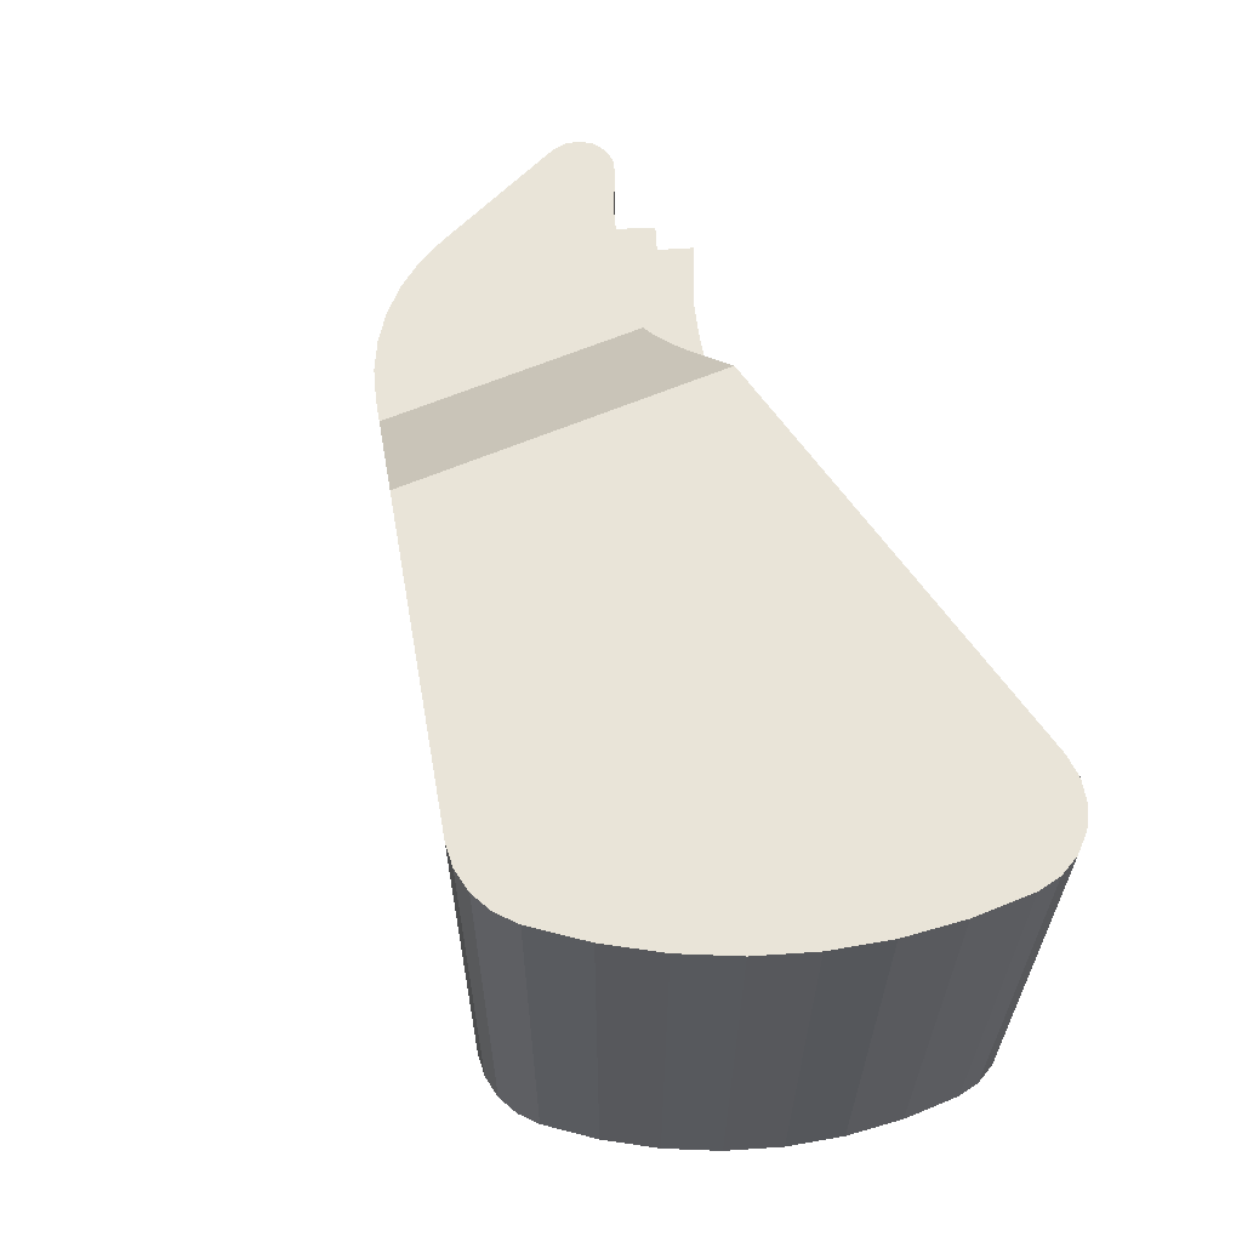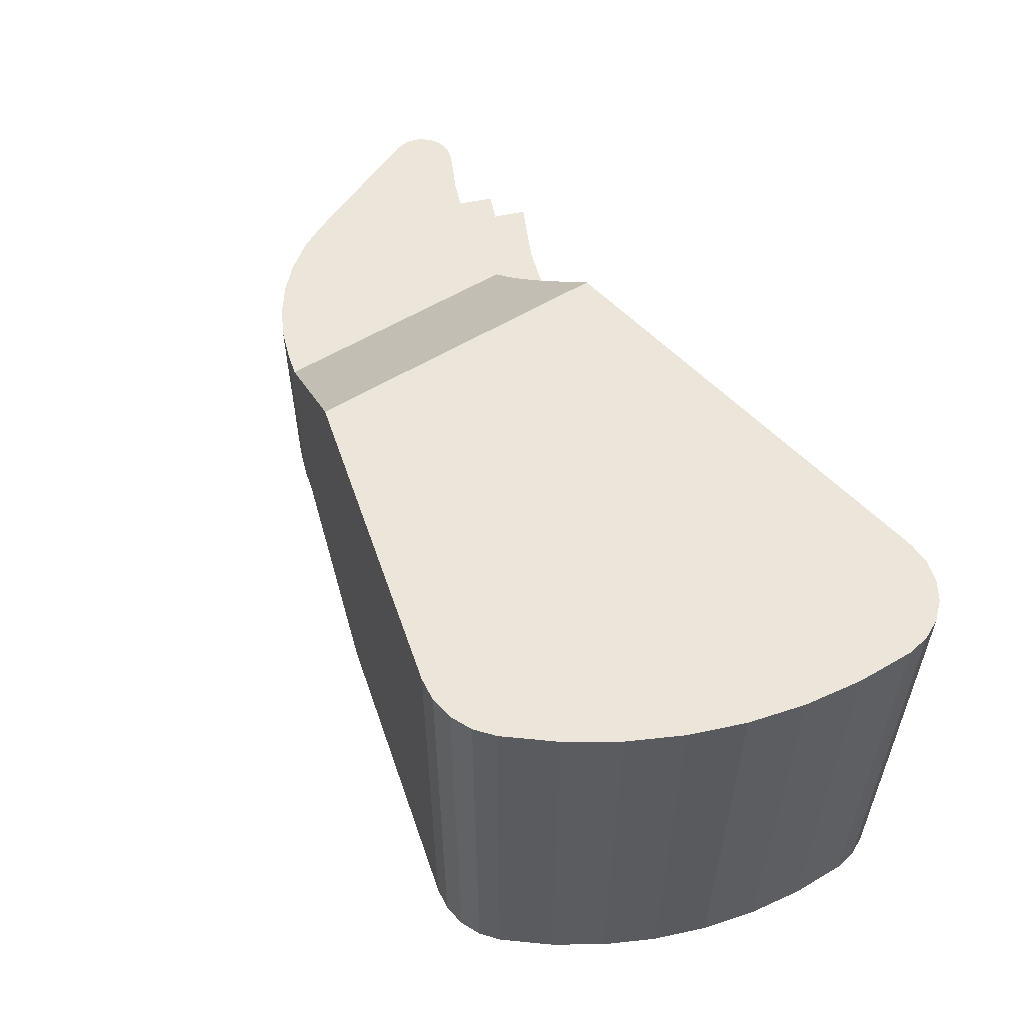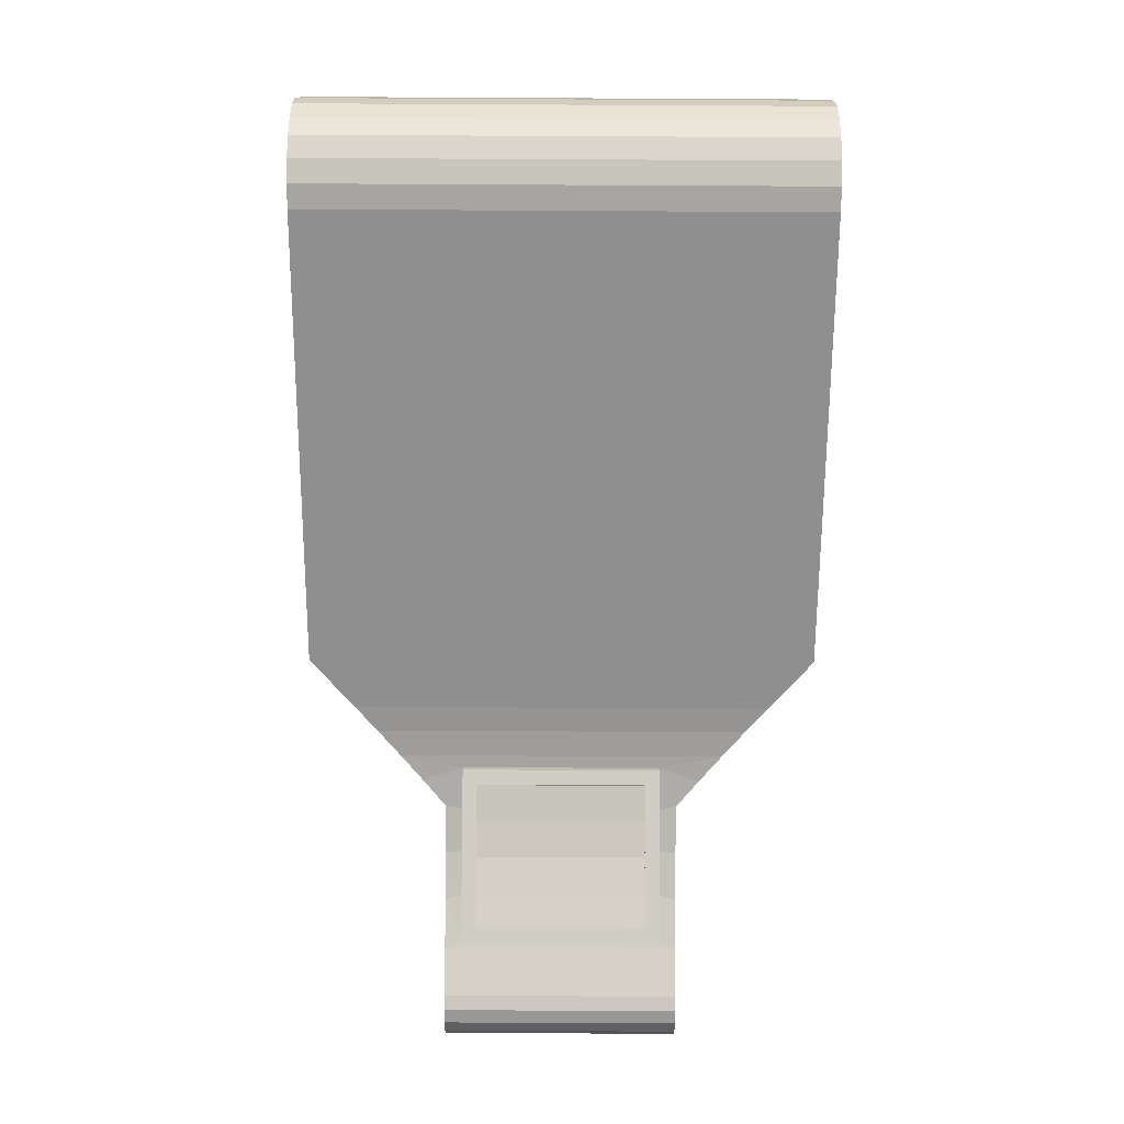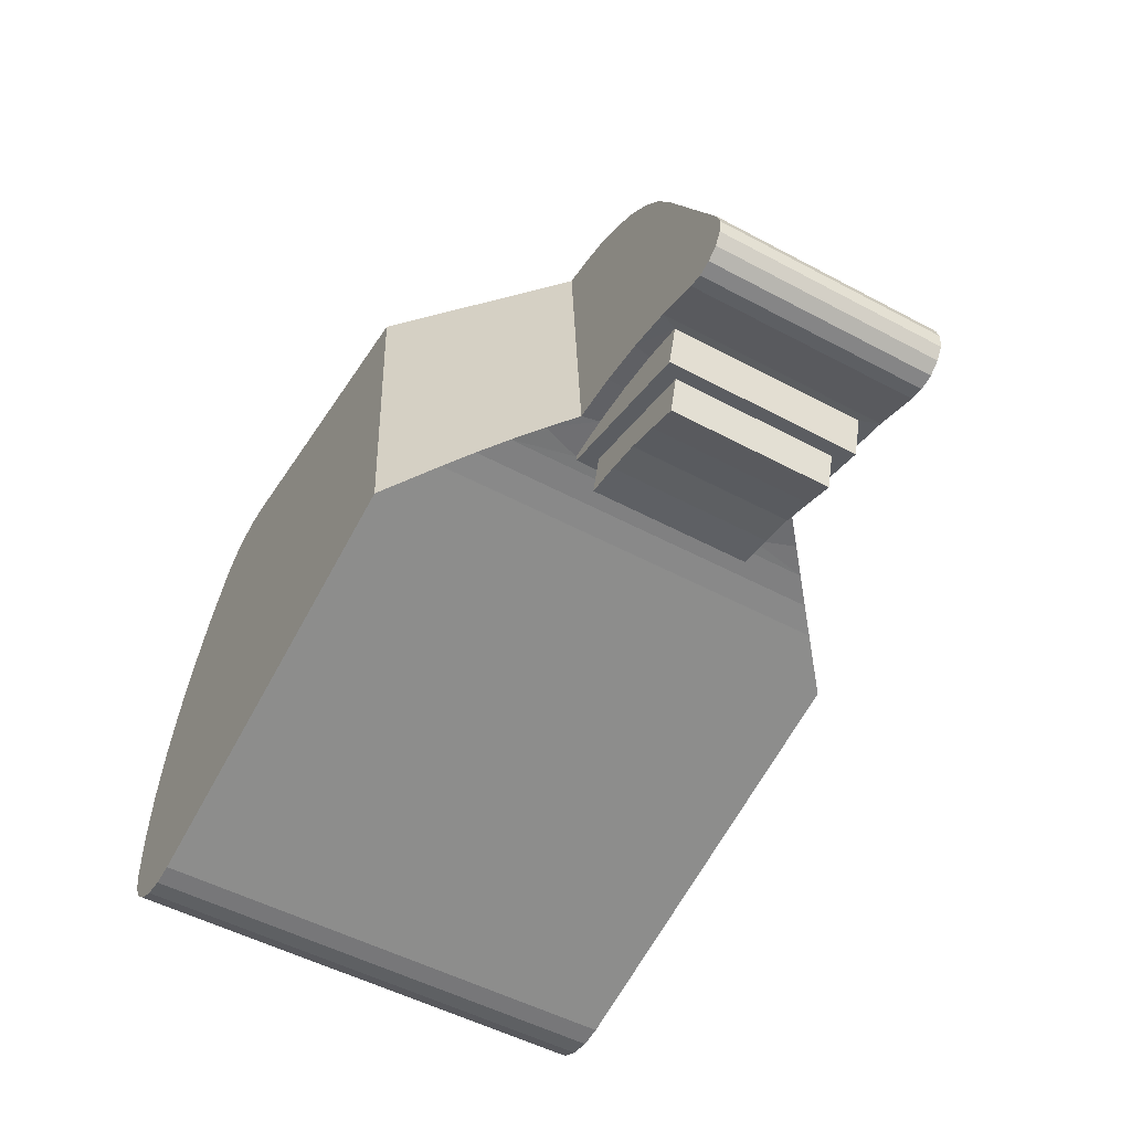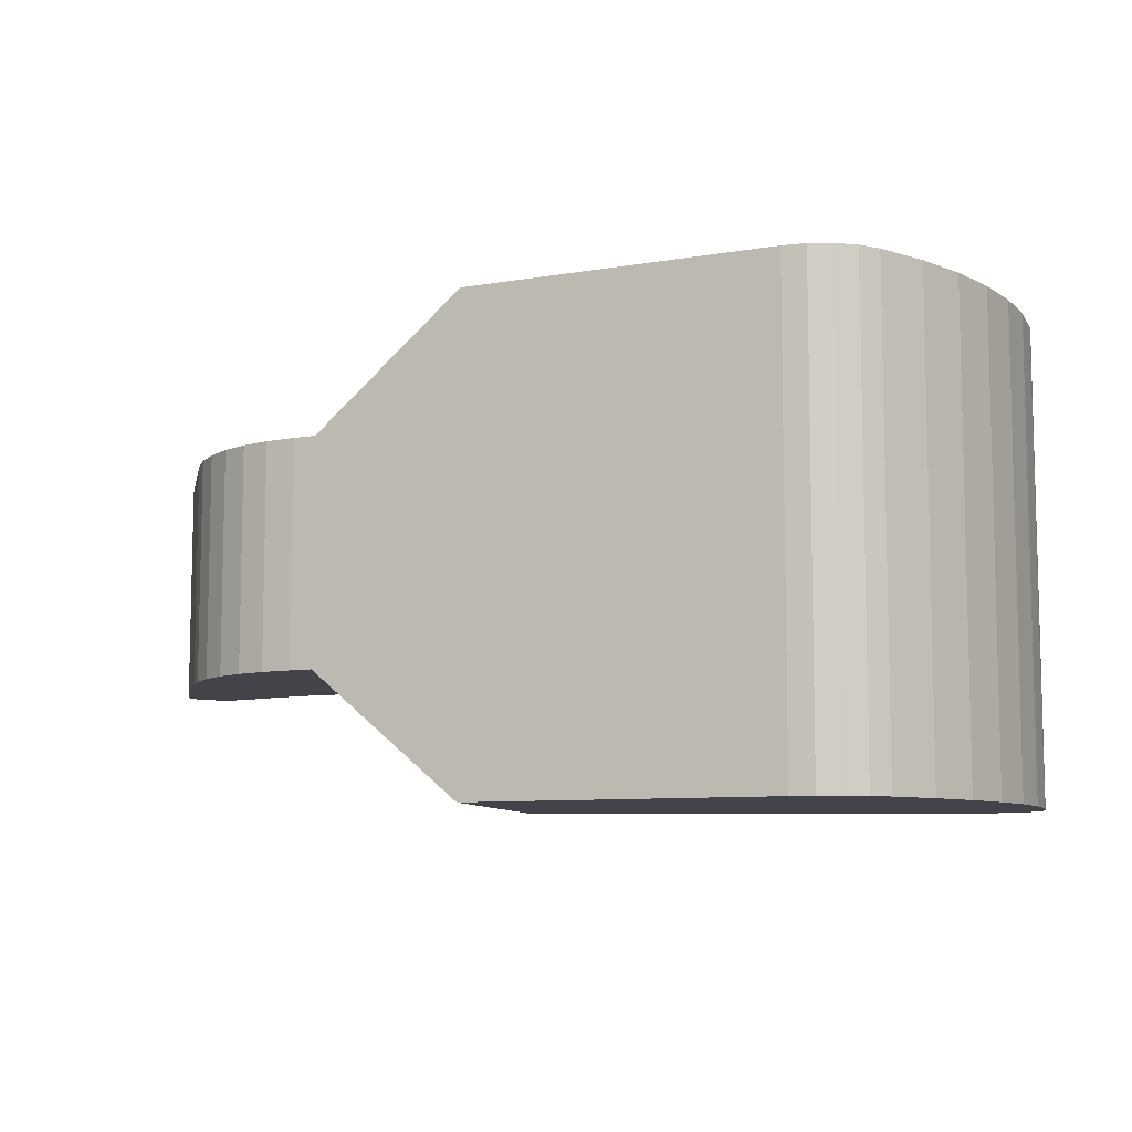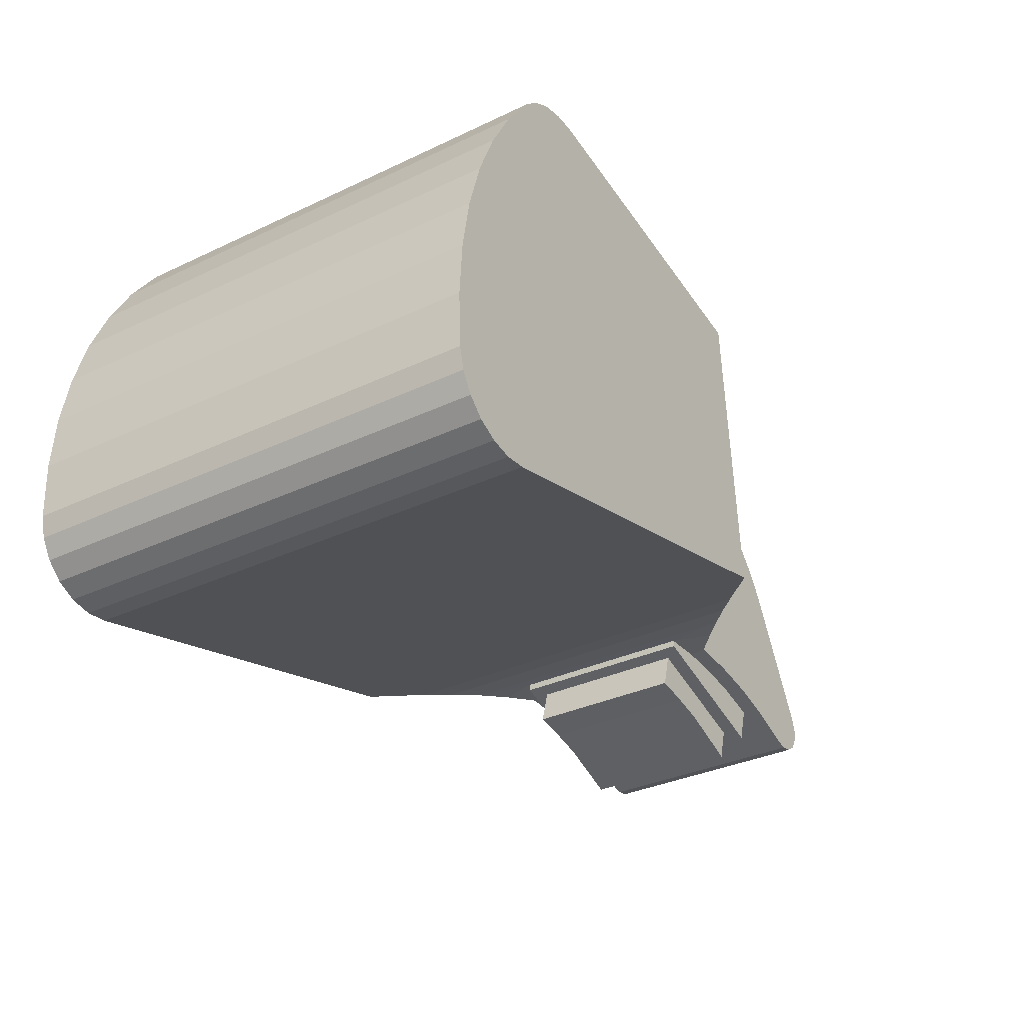
<metadata>
{"format":"obj","ext":"obj","renderer":"f3d","projection":"perspective","resolution":1024,"background":"white","views":[{"elev":60.7,"azim":-110.0,"up":"+Z"},{"elev":56.3,"azim":-118.8,"up":"+Z"},{"elev":-79.5,"azim":-90.3,"up":"+Y"},{"elev":-51.9,"azim":60.0,"up":"+Y"},{"elev":-8.4,"azim":-164.6,"up":"+Z"},{"elev":-33.3,"azim":-57.0,"up":"+Y"}]}
</metadata>
<code>
g IVCON
v 0.04912 0.03934 -0.02775
v 0.05137 0.003598 -0.02775
v 0.002188 -0.00873 -0.02775
v 0.05701 0.00501 -0.02296
v 0.002188 -0.00873 0.02775
v 0.05137 0.003598 0.02775
v 0.01299 0.04563 -0.02775
v 0.04912 0.03934 0.02775
v 0.06693 0.03624 0.013
v 0.06693 0.03624 -0.013
v 0.06582 0.006398 -0.0155
v 0.05992 0.005647 -0.02049
v 0.06286 0.006111 -0.018
v 0.01029 0.04573 -0.02775
v 0.01299 0.04563 0.02775
v 0.007667 0.04511 -0.02775
v 0.01029 0.04573 0.02775
v 0.005305 0.0438 -0.02775
v 0.007667 0.04511 0.02775
v 0.003377 0.04192 -0.02775
v 0.005305 0.0438 0.02775
v -0.000338 0.03656 -0.02775
v 0.003377 0.04192 0.02775
v -0.003451 0.03084 -0.02775
v -0.000364 -0.008993 -0.02775
v -0.000338 0.03656 0.02775
v -0.002887 -0.008524 -0.02775
v -0.005924 0.0248 -0.02775
v -0.003451 0.03084 0.02775
v -0.005175 -0.007363 -0.02775
v -0.007728 0.01854 -0.02775
v -0.005924 0.0248 0.02775
v -0.007043 -0.005604 -0.02775
v -0.008842 0.01212 -0.02775
v -0.007728 0.01854 0.02775
v -0.008338 -0.003389 -0.02775
v -0.009252 0.005612 -0.02775
v -0.008842 0.01212 0.02775
v -0.008955 -0.000898 -0.02775
v -0.009252 0.005612 0.02775
v -0.008955 -0.000898 0.02775
v -0.008338 -0.003389 0.02775
v -0.007043 -0.005604 0.02775
v -0.005175 -0.007363 0.02775
v -0.002887 -0.008524 0.02775
v -0.000364 -0.008993 0.02775
v 0.05701 0.00501 0.02296
v 0.09127 0.001756 0.013
v 0.09287 0.002071 0.013
v 0.08968 0.002108 0.013
v 0.09127 0.001756 -0.013
v 0.09422 0.002999 0.013
v 0.09508 0.004386 0.013
v 0.08467 0.004046 0.013
v 0.08968 0.002108 -0.013
v 0.09287 0.002071 -0.013
v 0.09422 0.002999 -0.013
v 0.09508 0.004386 -0.013
v 0.09531 0.006001 -0.013
v 0.09531 0.006001 0.013
v 0.09488 0.007575 0.013
v 0.09488 0.007575 -0.013
v 0.07948 0.005435 0.013
v 0.08699 0.02302 0.013
v 0.06881 0.006509 0.013
v 0.07417 0.006259 0.013
v 0.07417 0.006259 -0.013
v 0.08699 0.02302 -0.013
v 0.06881 0.006509 -0.013
v 0.08467 0.004046 -0.013
v 0.07948 0.005435 -0.013
v 0.08506 0.02618 -0.013
v 0.08506 0.02618 0.013
v 0.08267 0.029 0.013
v 0.08267 0.029 -0.013
v 0.07986 0.03142 0.013
v 0.07986 0.03142 -0.013
v 0.07673 0.03338 0.013
v 0.07673 0.03338 -0.013
v 0.07332 0.03484 0.013
v 0.07332 0.03484 -0.013
v 0.06974 0.03575 0.013
v 0.06974 0.03575 -0.013
v 0.05992 0.005647 0.02049
v 0.06286 0.006111 0.018
v 0.06582 0.006398 0.0155
v 0.08369 0.004352 -0.011
v 0.08369 0.004352 0.011
v 0.07894 0.005546 -0.011
v 0.06918 0.00651 -0.011
v 0.07408 0.006268 -0.011
v 0.06428 0.006271 -0.011
v 0.06428 0.006271 0.011
v 0.06918 0.00651 0.011
v 0.07408 0.006268 0.011
v 0.07894 0.005546 0.011
v 0.08239 4.7e-05 -0.011
v 0.08239 4.7e-05 0.011
v 0.06435 0.005523 0.011
v 0.06435 0.005523 -0.011
v 0.07612 -0.002116 0.00925
v 0.07958 -0.003468 0.00925
v 0.06617 0.006016 0.00925
v 0.07958 -0.003468 -0.00925
v 0.081 0.001512 0.00925
v 0.07245 -0.00074 0.00925
v 0.07612 -0.002116 -0.00925
v 0.06864 0.000155 0.00925
v 0.07245 -0.00074 -0.00925
v 0.06475 0.000836 0.00925
v 0.06864 0.000155 -0.00925
v 0.06617 0.006016 -0.00925
v 0.06475 0.000836 -0.00925
v 0.081 0.001512 -0.00925
f 1 2 3
f 1 4 2
f 3 2 5
f 2 6 5
f 2 4 6
f 7 1 3
f 7 8 1
f 8 9 1
f 1 9 10
f 1 10 11
f 1 12 4
f 1 11 13
f 1 13 12
f 14 7 3
f 14 15 7
f 15 8 7
f 16 14 3
f 16 17 14
f 17 15 14
f 18 16 3
f 18 19 16
f 19 17 16
f 20 18 3
f 20 21 18
f 21 19 18
f 22 20 3
f 22 23 20
f 23 21 20
f 24 22 25
f 24 26 22
f 22 3 25
f 26 23 22
f 24 27 28
f 28 29 24
f 24 25 27
f 29 26 24
f 28 30 31
f 31 32 28
f 28 27 30
f 32 29 28
f 31 33 34
f 34 35 31
f 31 30 33
f 35 32 31
f 34 36 37
f 37 38 34
f 34 33 36
f 38 35 34
f 37 36 39
f 37 39 40
f 40 38 37
f 39 36 41
f 39 41 40
f 36 33 42
f 36 42 41
f 33 30 43
f 33 43 42
f 30 27 44
f 30 44 43
f 27 25 45
f 27 45 44
f 25 3 46
f 25 46 45
f 3 5 46
f 5 6 26
f 26 6 23
f 23 6 21
f 21 6 19
f 19 6 17
f 17 6 15
f 15 6 8
f 6 9 8
f 47 9 6
f 4 47 6
f 46 5 29
f 29 5 26
f 45 46 29
f 44 45 32
f 32 45 29
f 43 44 35
f 35 44 32
f 42 43 38
f 38 43 35
f 41 42 40
f 40 42 38
f 48 49 50
f 51 48 50
f 49 52 50
f 52 53 50
f 50 53 54
f 55 51 50
f 55 50 54
f 56 49 48
f 51 56 48
f 57 52 49
f 56 57 49
f 58 53 52
f 57 58 52
f 59 60 53
f 53 60 54
f 58 59 53
f 61 60 62
f 63 60 61
f 62 60 59
f 54 60 63
f 64 61 62
f 65 61 64
f 66 61 65
f 63 61 66
f 62 59 67
f 64 62 68
f 68 62 69
f 69 62 67
f 70 59 58
f 71 59 70
f 67 59 71
f 70 58 57
f 55 57 56
f 70 57 55
f 55 56 51
f 70 55 54
f 72 64 68
f 73 64 72
f 65 64 73
f 72 68 10
f 10 68 69
f 74 73 75
f 65 73 74
f 75 73 72
f 76 74 77
f 65 74 76
f 77 74 75
f 78 76 79
f 65 76 78
f 79 76 77
f 80 78 81
f 65 78 80
f 81 78 79
f 82 80 83
f 65 80 82
f 83 80 81
f 10 82 83
f 9 82 10
f 65 82 9
f 83 81 10
f 81 79 10
f 79 77 10
f 77 75 10
f 75 72 10
f 10 69 11
f 84 9 47
f 85 9 84
f 86 9 85
f 86 65 9
f 4 12 47
f 12 84 47
f 71 70 87
f 70 54 88
f 87 70 88
f 67 71 89
f 71 87 89
f 69 67 90
f 90 67 91
f 67 89 91
f 11 69 92
f 69 90 92
f 13 11 92
f 12 13 84
f 13 85 84
f 13 92 85
f 93 86 85
f 92 93 85
f 86 94 65
f 93 94 86
f 95 66 65
f 94 95 65
f 96 63 66
f 95 96 66
f 88 54 63
f 96 88 63
f 87 88 97
f 89 87 97
f 98 88 96
f 97 88 98
f 95 98 96
f 94 98 95
f 99 94 93
f 99 98 94
f 92 99 93
f 92 90 100
f 100 99 92
f 90 91 100
f 91 89 100
f 89 97 100
f 97 98 100
f 100 98 99
f 101 102 103
f 104 102 101
f 102 105 103
f 104 105 102
f 106 101 103
f 107 101 106
f 107 104 101
f 108 106 103
f 109 106 108
f 109 107 106
f 110 108 103
f 111 108 110
f 111 109 108
f 110 103 112
f 110 112 113
f 113 111 110
f 103 105 114
f 103 114 112
f 114 105 104
f 107 114 104
f 112 114 113
f 113 114 111
f 111 114 109
f 109 114 107

</code>
